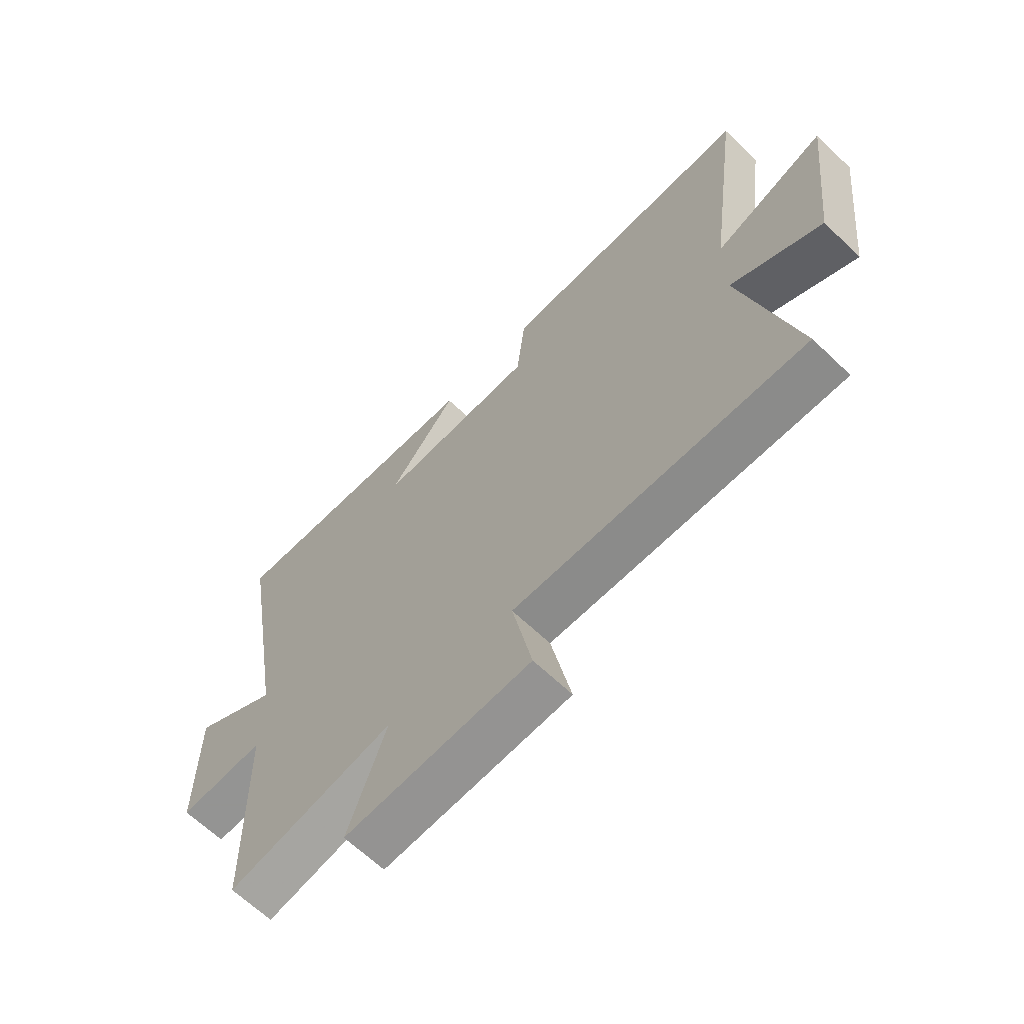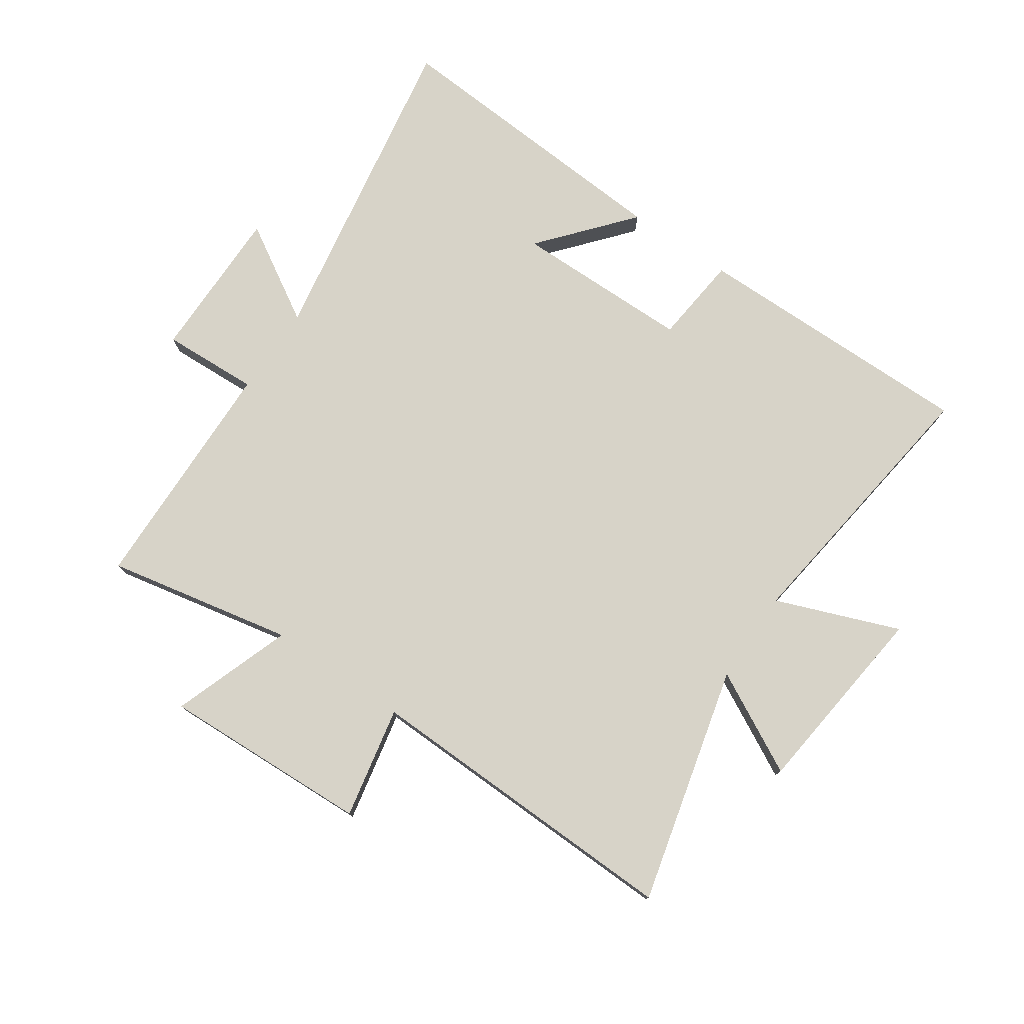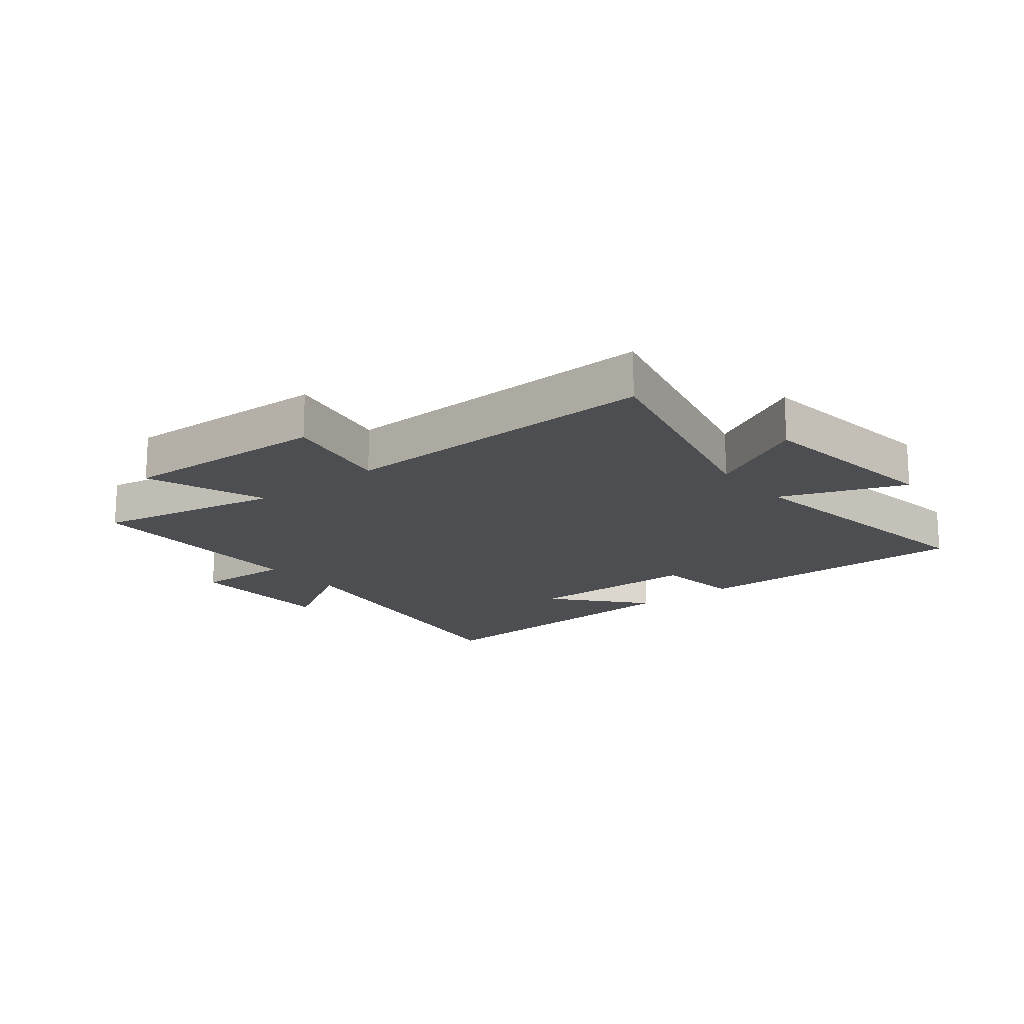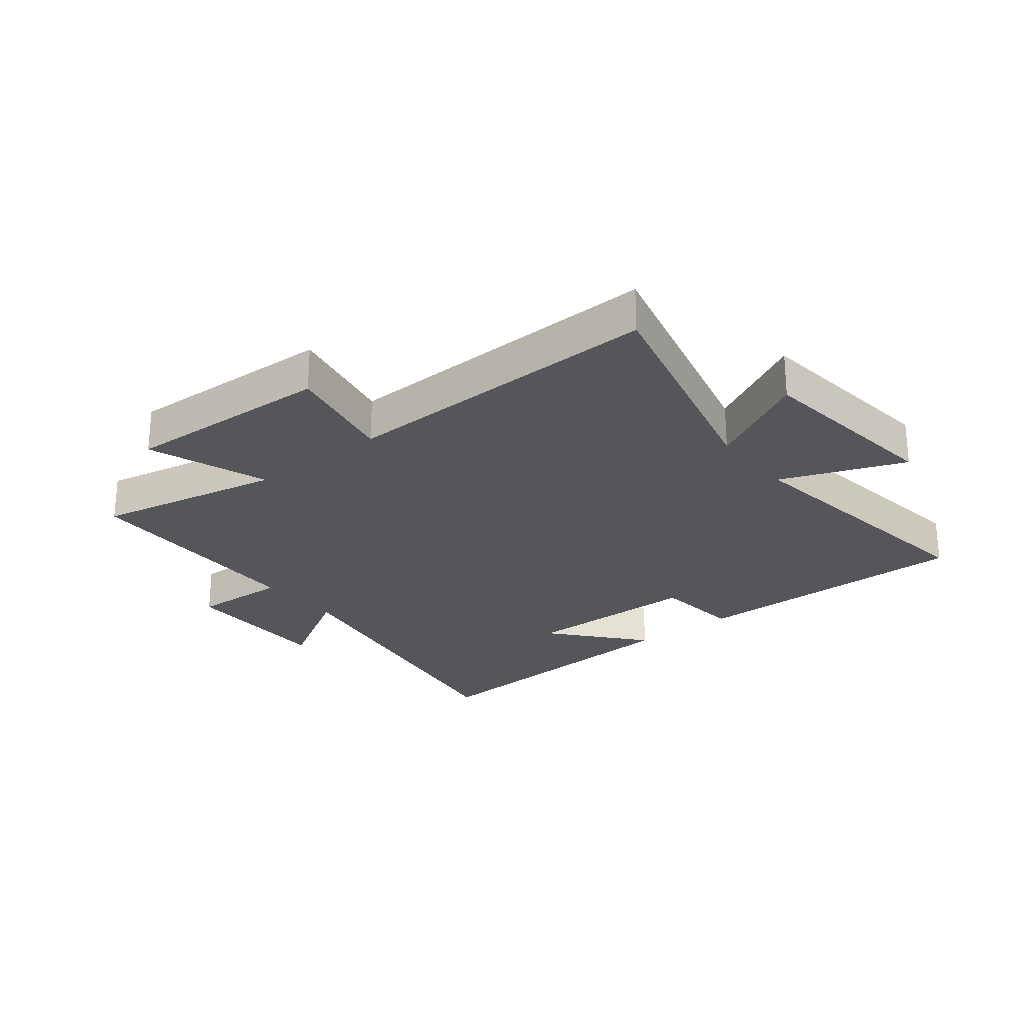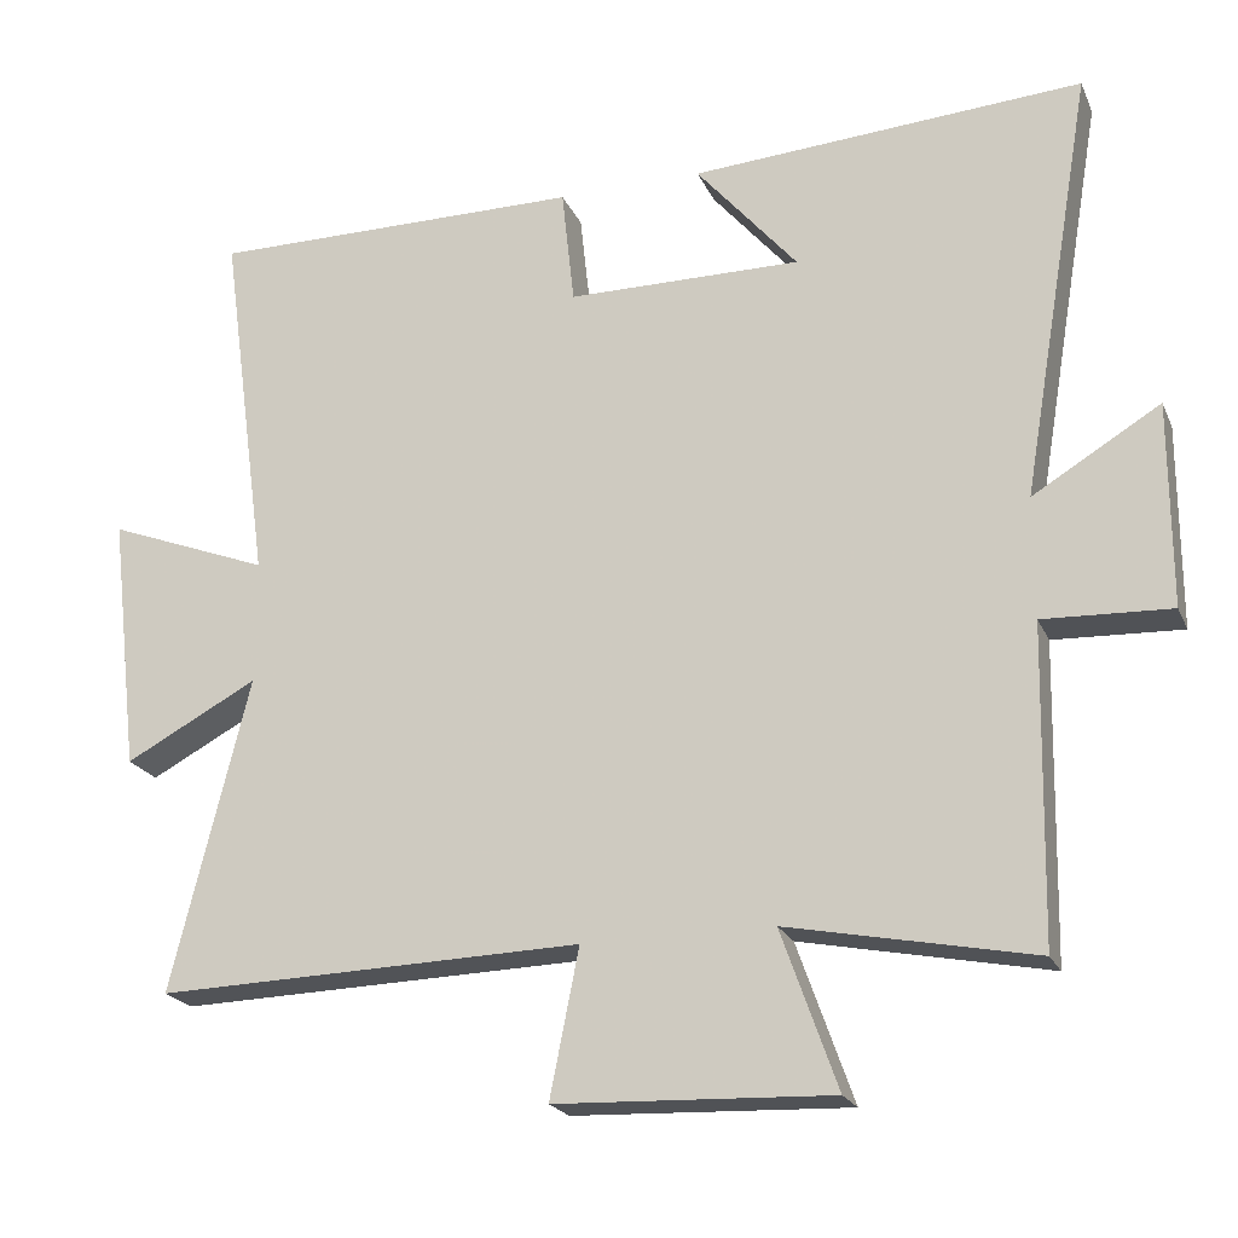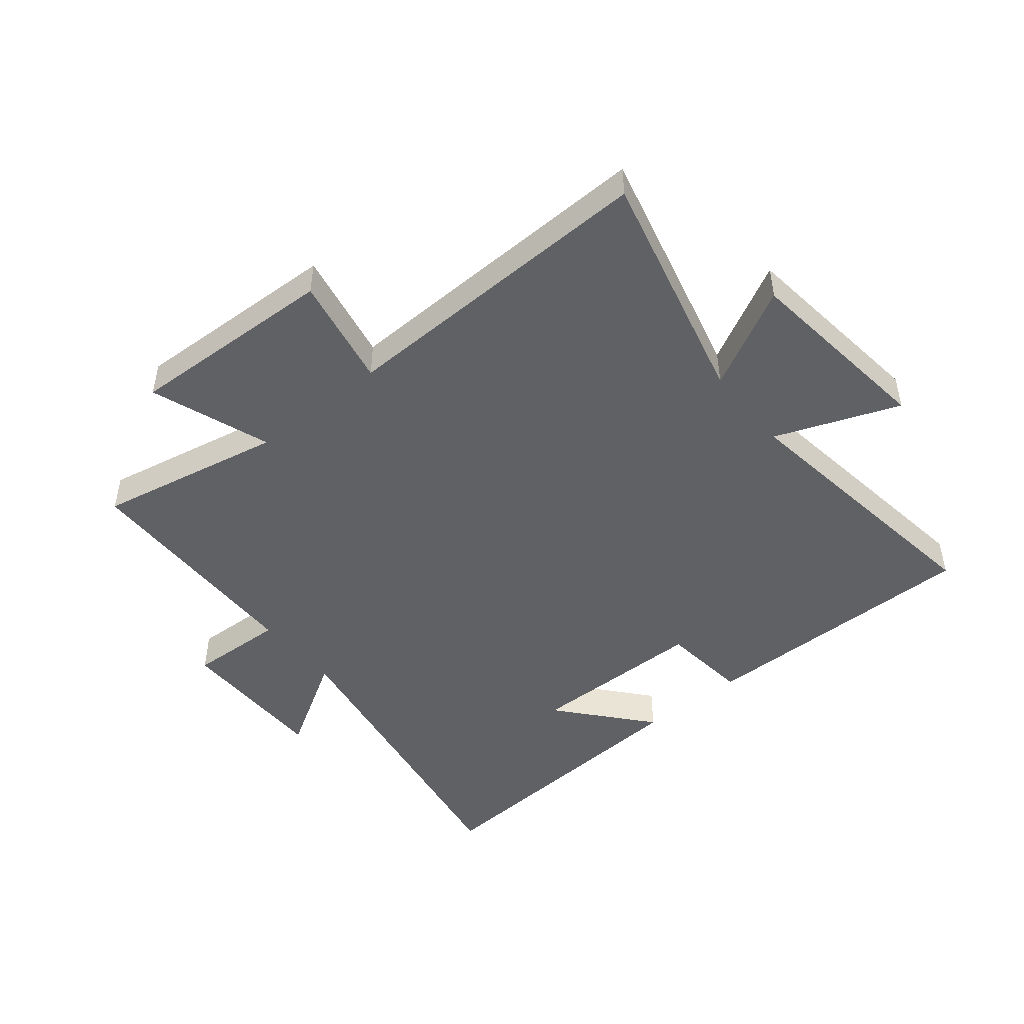
<metadata>
{"format":"obj","ext":"obj","renderer":"f3d","projection":"perspective","resolution":1024,"background":"white","views":[{"elev":-65.0,"azim":-133.9,"up":"+Z"},{"elev":76.9,"azim":-145.7,"up":"+Y"},{"elev":-16.8,"azim":-141.1,"up":"+Y"},{"elev":-25.5,"azim":-141.6,"up":"+Y"},{"elev":-21.4,"azim":19.1,"up":"+Z"},{"elev":-47.5,"azim":-140.8,"up":"+Y"}]}
</metadata>
<code>
v 0.492 0.07 -0.562
v 0.181 0.07 -0.5
v 0.252 0.07 -0.7
v -0.096 0.07 -0.686
v -0.059 0.07 -0.5
v -0.598 0.07 -0.515
v -0.5 0.07 -0.119
v -0.668 0.07 -0.208
v -0.706 0.07 0.118
v -0.5 0.07 0.039
v -0.563 0.07 0.502
v -0.088 0.07 0.5
v -0.072 0.07 0.352
v 0.224 0.07 0.35
v 0.096 0.07 0.5
v 0.592 0.07 0.533
v 0.5 0.07 -0.01
v 0.661 0.07 0.087
v 0.661 0.07 -0.171
v 0.5 0.07 -0.164
v 0.492 0 -0.562
v 0.181 0 -0.5
v 0.252 0 -0.7
v -0.096 0 -0.686
v -0.059 0 -0.5
v -0.598 0 -0.515
v -0.5 0 -0.119
v -0.668 0 -0.208
v -0.706 0 0.118
v -0.5 0 0.039
v -0.563 0 0.502
v -0.088 0 0.5
v -0.072 0 0.352
v 0.224 0 0.35
v 0.096 0 0.5
v 0.592 0 0.533
v 0.5 0 -0.01
v 0.661 0 0.087
v 0.661 0 -0.171
v 0.5 0 -0.164
f 17 18 19 20
f 17 20 1 2
f 16 17 2
f 14 15 16
f 14 16 2
f 13 14 2
f 10 11 12 13
f 10 13 2
f 7 8 9 10
f 7 10 2 3
f 5 6 7
f 5 7 3
f 3 4 5
f 40 39 38 37
f 22 21 40 37
f 22 37 36
f 36 35 34
f 22 36 34
f 22 34 33
f 33 32 31 30
f 22 33 30
f 30 29 28 27
f 23 22 30 27
f 27 26 25
f 23 27 25
f 25 24 23
f 1 21 22 2
f 2 22 23 3
f 3 23 24 4
f 4 24 25 5
f 5 25 26 6
f 6 26 27 7
f 7 27 28 8
f 8 28 29 9
f 9 29 30 10
f 10 30 31 11
f 11 31 32 12
f 12 32 33 13
f 13 33 34 14
f 14 34 35 15
f 15 35 36 16
f 16 36 37 17
f 17 37 38 18
f 18 38 39 19
f 19 39 40 20
f 20 40 21 1

</code>
